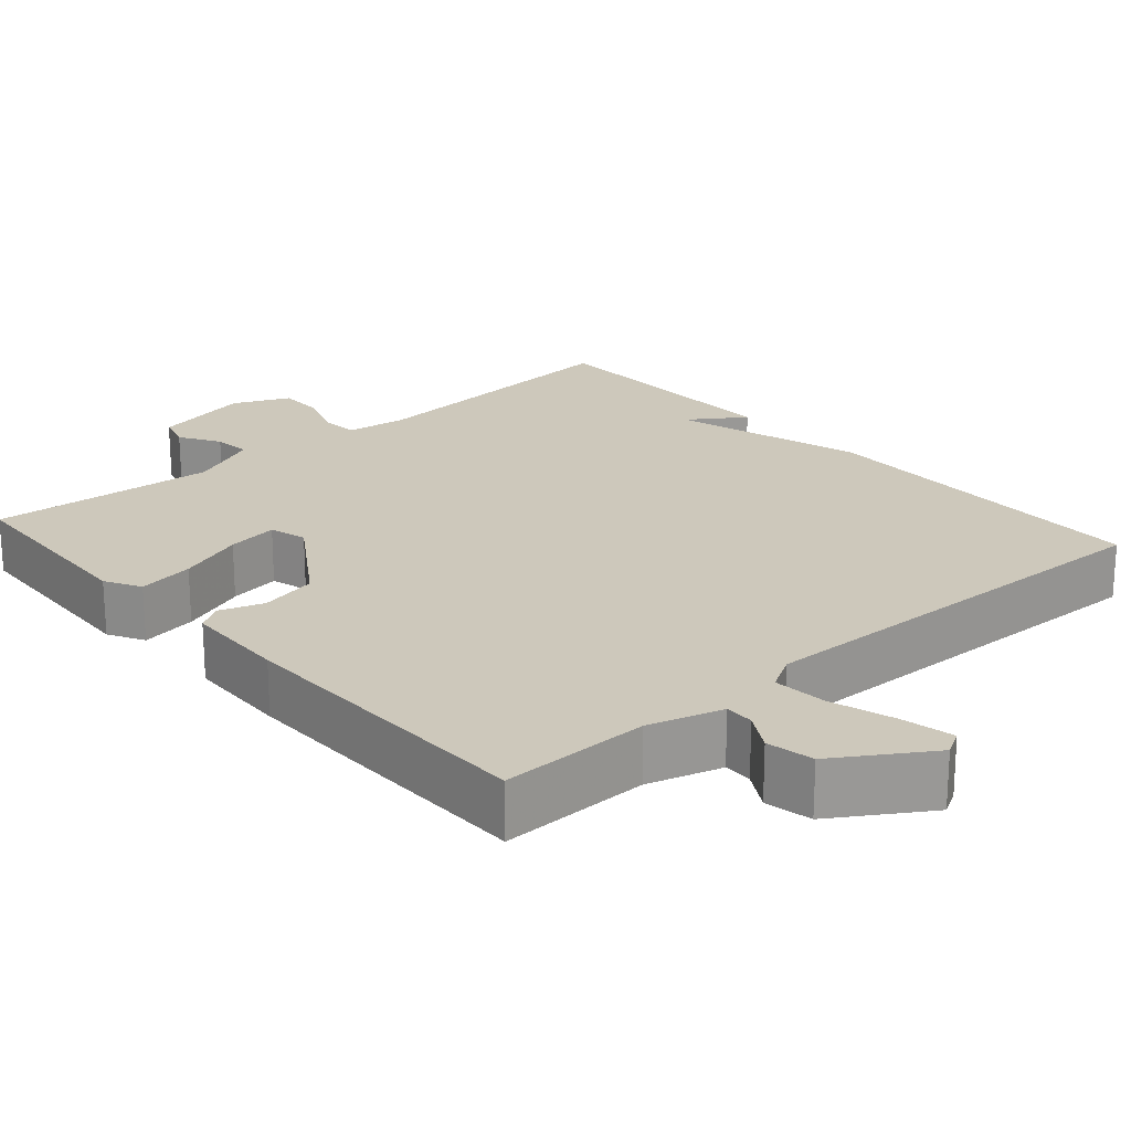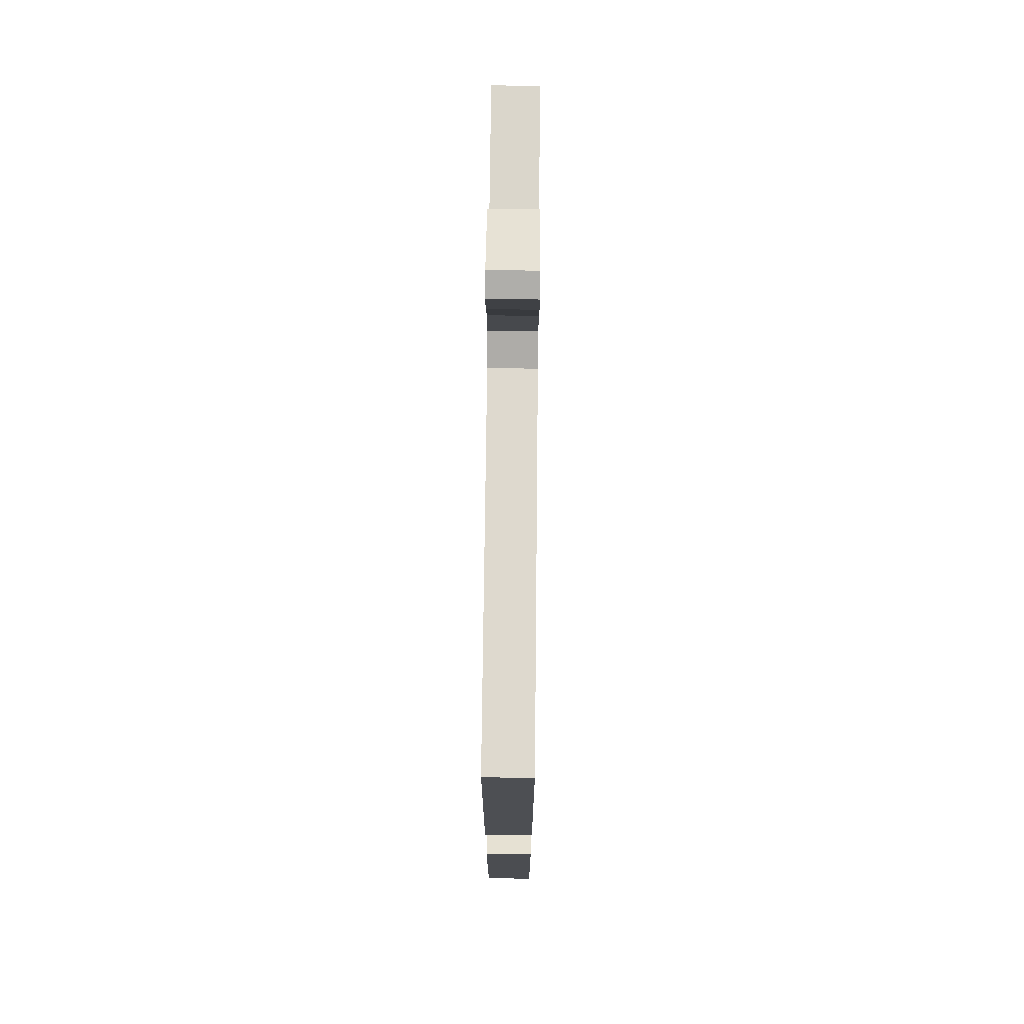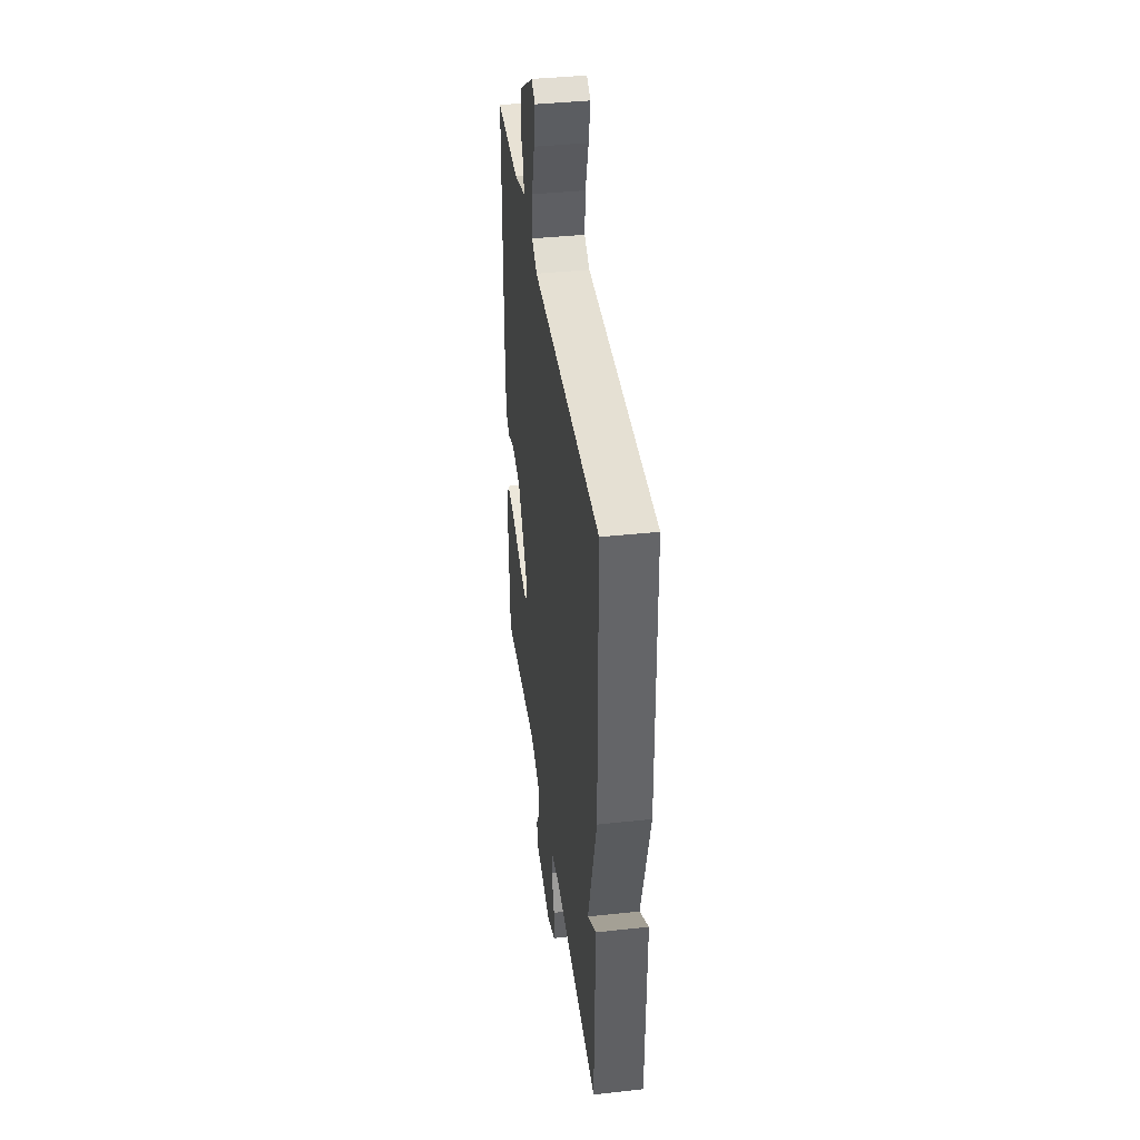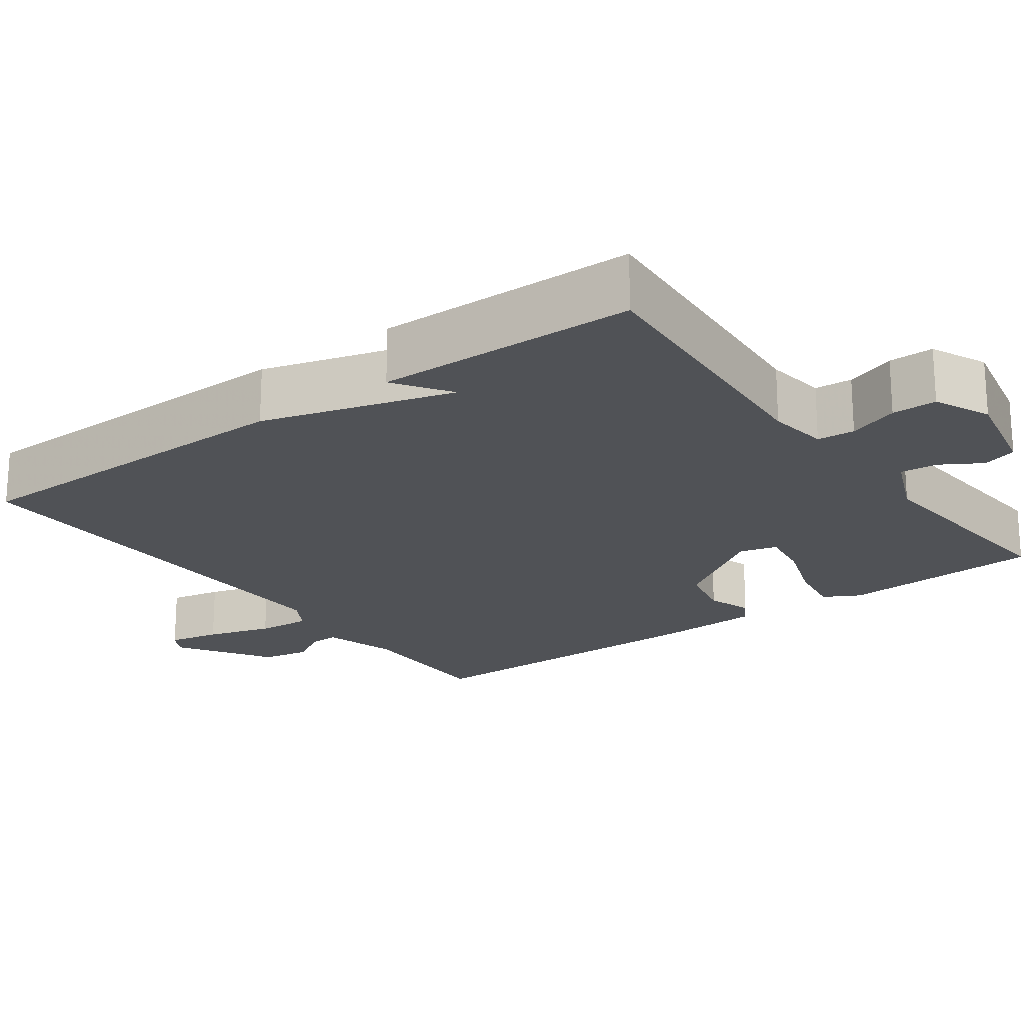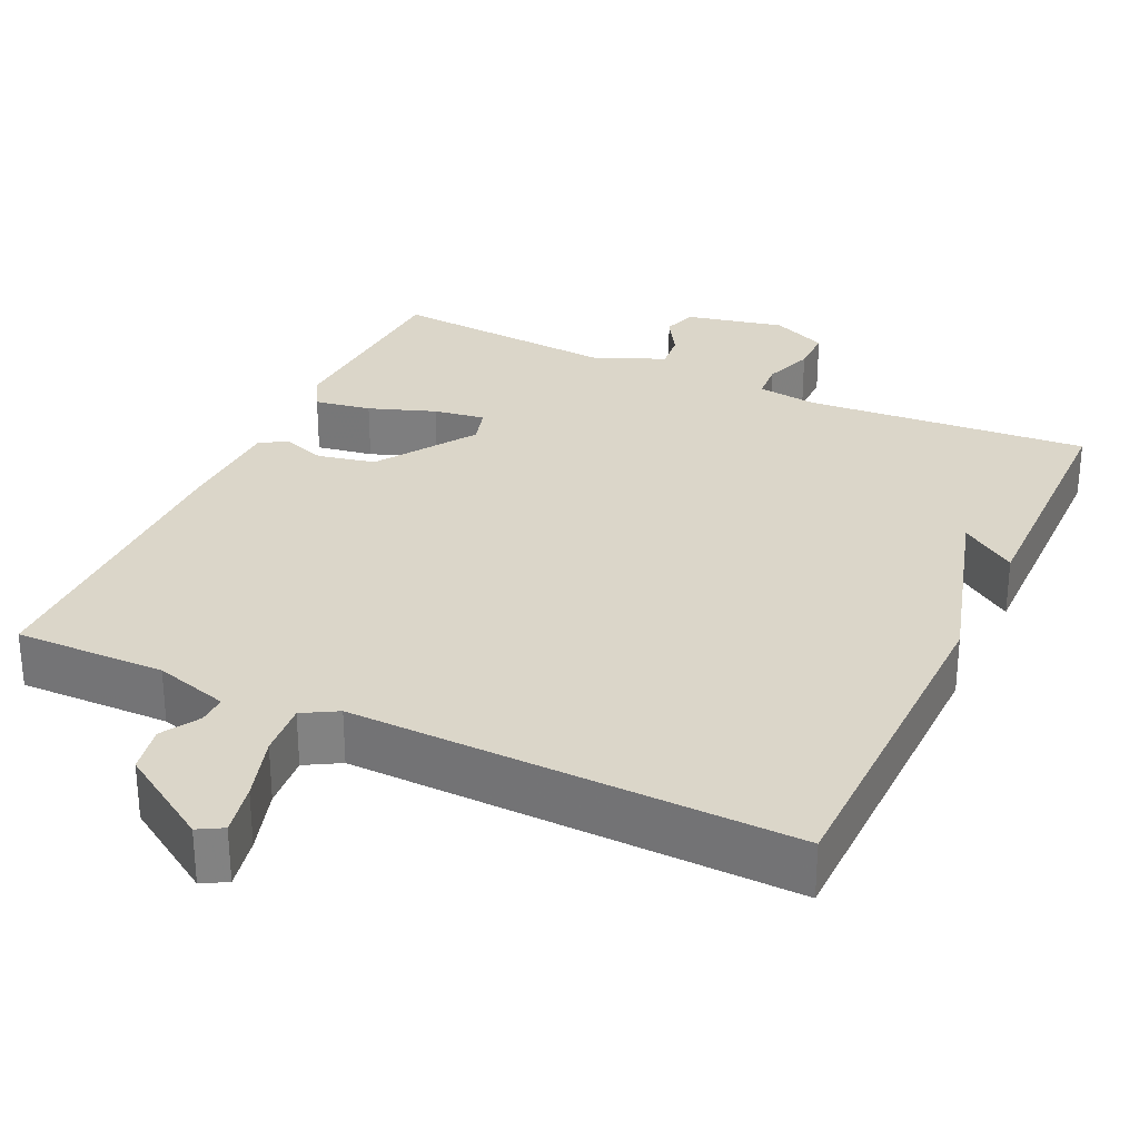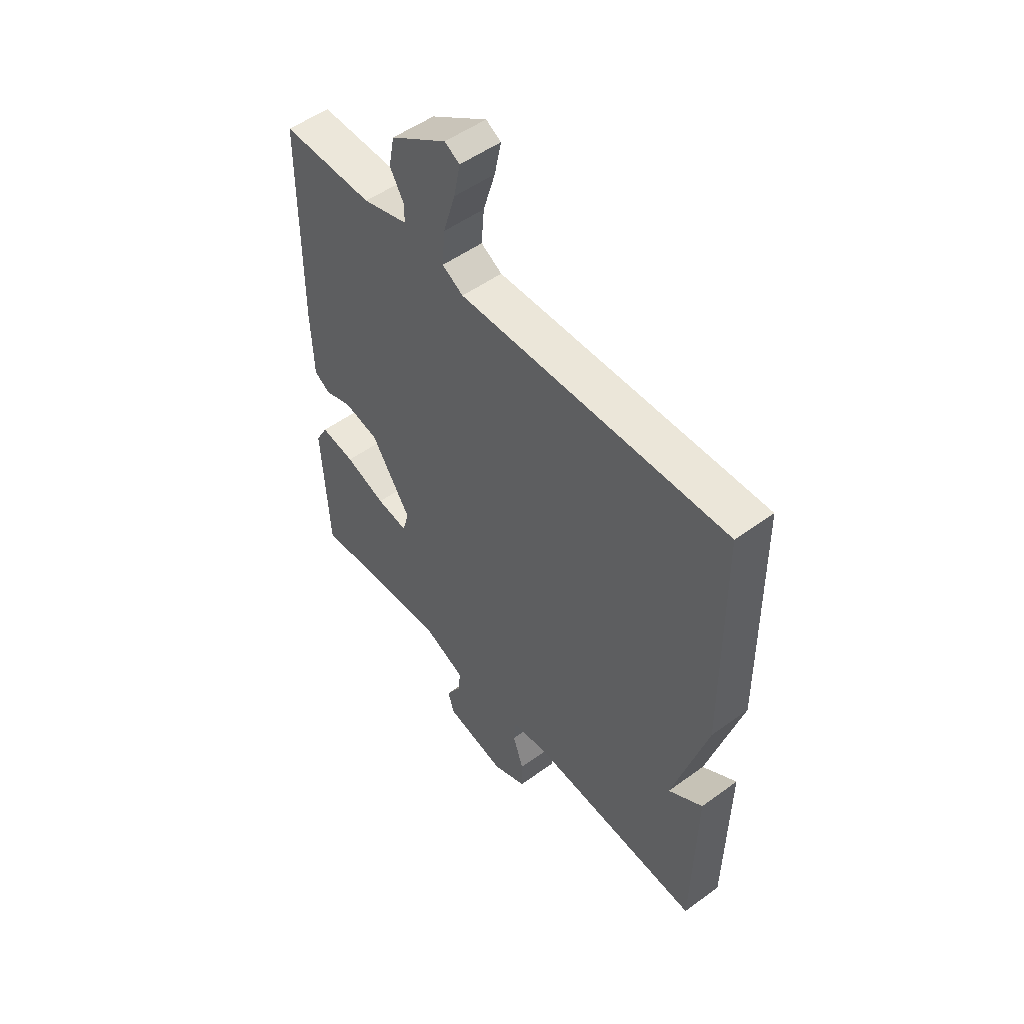
<metadata>
{"format":"obj","ext":"obj","renderer":"f3d","projection":"perspective","resolution":1024,"background":"white","views":[{"elev":21.8,"azim":-41.4,"up":"+Y"},{"elev":73.0,"azim":90.6,"up":"+Z"},{"elev":39.8,"azim":82.3,"up":"+Z"},{"elev":-20.9,"azim":126.2,"up":"+Y"},{"elev":29.7,"azim":25.0,"up":"+Y"},{"elev":51.6,"azim":51.6,"up":"+Z"}]}
</metadata>
<code>
v -0.5 0.07 0.5
v -0.304 0.07 0.497
v -0.207 0.07 0.526
v -0.208 0.07 0.564
v -0.237 0.07 0.613
v -0.225 0.07 0.675
v -0.104 0.07 0.753
v -0.072 0.07 0.735
v -0.086 0.07 0.667
v -0.112 0.07 0.582
v -0.118 0.07 0.511
v -0.073 0.07 0.485
v 0.5 0.07 0.5
v 0.506 0.07 0.043
v 0.433 0.07 -0.207
v 0.506 0.07 -0.157
v 0.5 0.07 -0.5
v 0.129 0.07 -0.472
v 0.05 0.07 -0.483
v 0.046 0.07 -0.532
v 0.069 0.07 -0.598
v 0.069 0.07 -0.657
v -0.004 0.07 -0.69
v -0.134 0.07 -0.662
v -0.147 0.07 -0.617
v -0.115 0.07 -0.564
v -0.11 0.07 -0.515
v -0.201 0.07 -0.476
v -0.5 0.07 -0.5
v -0.514 0.07 -0.234
v -0.488 0.07 -0.187
v -0.414 0.07 -0.199
v -0.327 0.07 -0.23
v -0.26 0.07 -0.24
v -0.246 0.07 -0.191
v -0.331 0.07 -0.063
v -0.406 0.07 -0.047
v -0.464 0.07 -0.067
v -0.498 0.07 -0.046
v -0.503 0.07 0.09
v -0.5 0 0.5
v -0.304 0 0.497
v -0.207 0 0.526
v -0.208 0 0.564
v -0.237 0 0.613
v -0.225 0 0.675
v -0.104 0 0.753
v -0.072 0 0.735
v -0.086 0 0.667
v -0.112 0 0.582
v -0.118 0 0.511
v -0.073 0 0.485
v 0.5 0 0.5
v 0.506 0 0.043
v 0.433 0 -0.207
v 0.506 0 -0.157
v 0.5 0 -0.5
v 0.129 0 -0.472
v 0.05 0 -0.483
v 0.046 0 -0.532
v 0.069 0 -0.598
v 0.069 0 -0.657
v -0.004 0 -0.69
v -0.134 0 -0.662
v -0.147 0 -0.617
v -0.115 0 -0.564
v -0.11 0 -0.515
v -0.201 0 -0.476
v -0.5 0 -0.5
v -0.514 0 -0.234
v -0.488 0 -0.187
v -0.414 0 -0.199
v -0.327 0 -0.23
v -0.26 0 -0.24
v -0.246 0 -0.191
v -0.331 0 -0.063
v -0.406 0 -0.047
v -0.464 0 -0.067
v -0.498 0 -0.046
v -0.503 0 0.09
f 40 1 2
f 39 40 2
f 38 39 2
f 37 38 2
f 36 37 2 3
f 35 36 3
f 31 32 33
f 30 31 33
f 29 30 33
f 28 29 33
f 27 28 33 34
f 24 25 26
f 23 24 26
f 22 23 26
f 21 22 26
f 20 21 26
f 19 20 26 27
f 15 16 17 18
f 15 18 19
f 14 15 19
f 13 14 19
f 12 13 19
f 11 12 19 27
f 8 9 10
f 7 8 10
f 6 7 10
f 5 6 10
f 4 5 10
f 3 4 10 11
f 35 3 11 27
f 27 34 35
f 42 41 80
f 42 80 79
f 42 79 78
f 42 78 77
f 43 42 77 76
f 43 76 75
f 73 72 71
f 73 71 70
f 73 70 69
f 73 69 68
f 74 73 68 67
f 66 65 64
f 66 64 63
f 66 63 62
f 66 62 61
f 66 61 60
f 67 66 60 59
f 58 57 56 55
f 59 58 55
f 59 55 54
f 59 54 53
f 59 53 52
f 67 59 52 51
f 50 49 48
f 50 48 47
f 50 47 46
f 50 46 45
f 50 45 44
f 51 50 44 43
f 67 51 43 75
f 75 74 67
f 1 41 42 2
f 2 42 43 3
f 3 43 44 4
f 4 44 45 5
f 5 45 46 6
f 6 46 47 7
f 7 47 48 8
f 8 48 49 9
f 9 49 50 10
f 10 50 51 11
f 11 51 52 12
f 12 52 53 13
f 13 53 54 14
f 14 54 55 15
f 15 55 56 16
f 16 56 57 17
f 17 57 58 18
f 18 58 59 19
f 19 59 60 20
f 20 60 61 21
f 21 61 62 22
f 22 62 63 23
f 23 63 64 24
f 24 64 65 25
f 25 65 66 26
f 26 66 67 27
f 27 67 68 28
f 28 68 69 29
f 29 69 70 30
f 30 70 71 31
f 31 71 72 32
f 32 72 73 33
f 33 73 74 34
f 34 74 75 35
f 35 75 76 36
f 36 76 77 37
f 37 77 78 38
f 38 78 79 39
f 39 79 80 40
f 40 80 41 1

</code>
